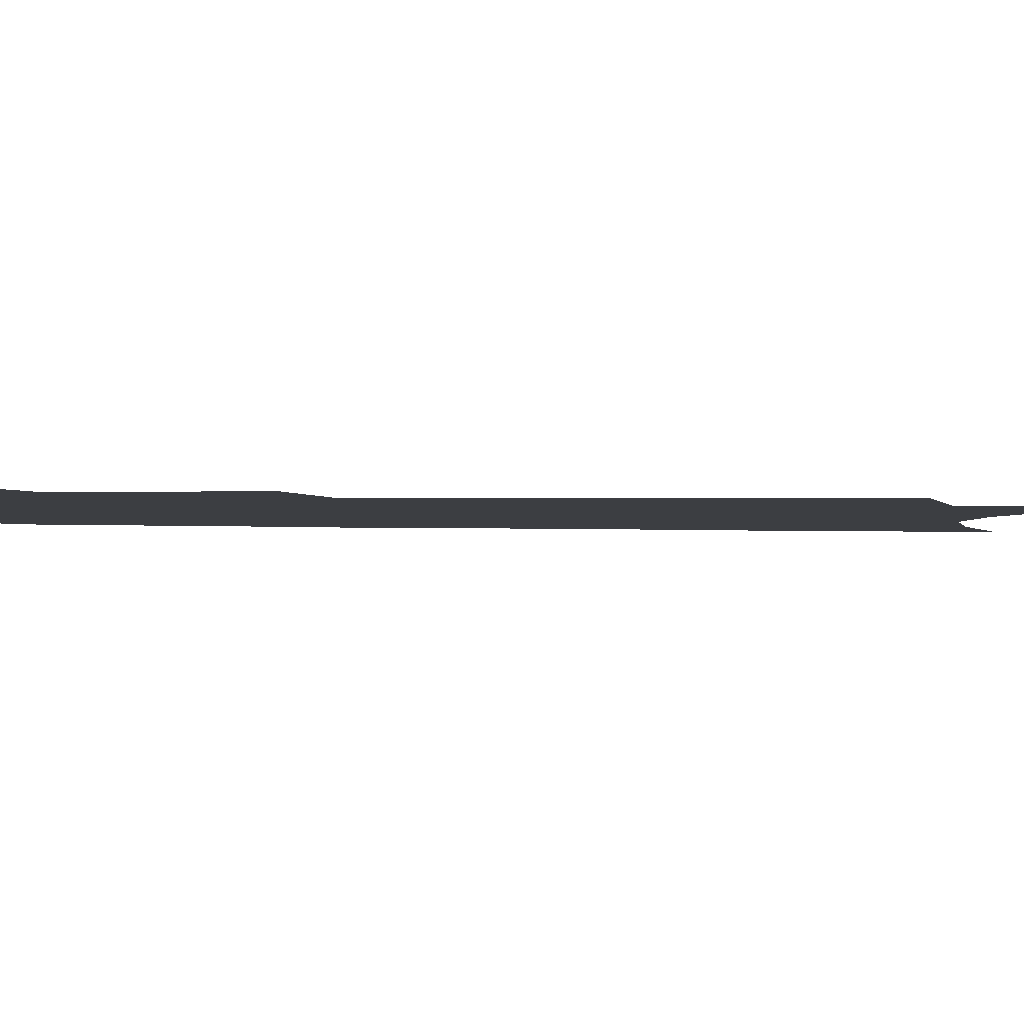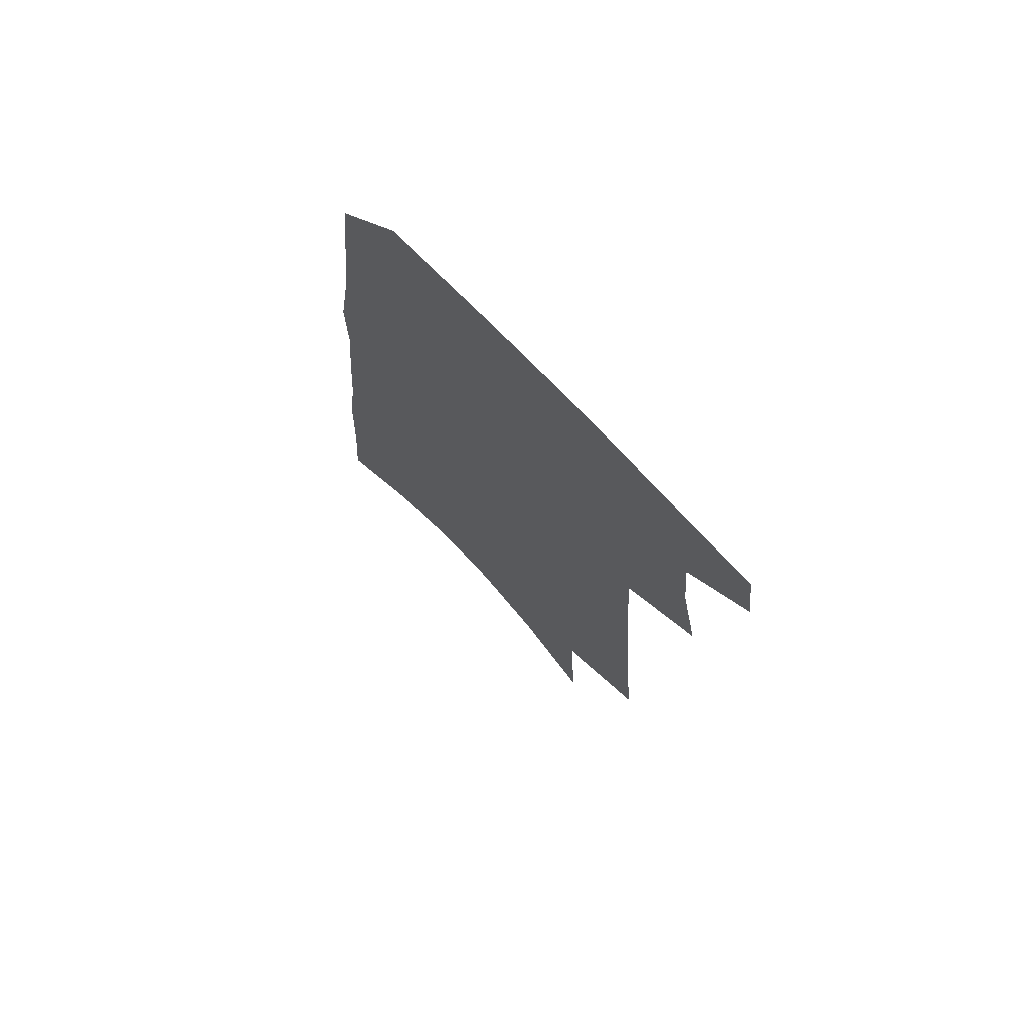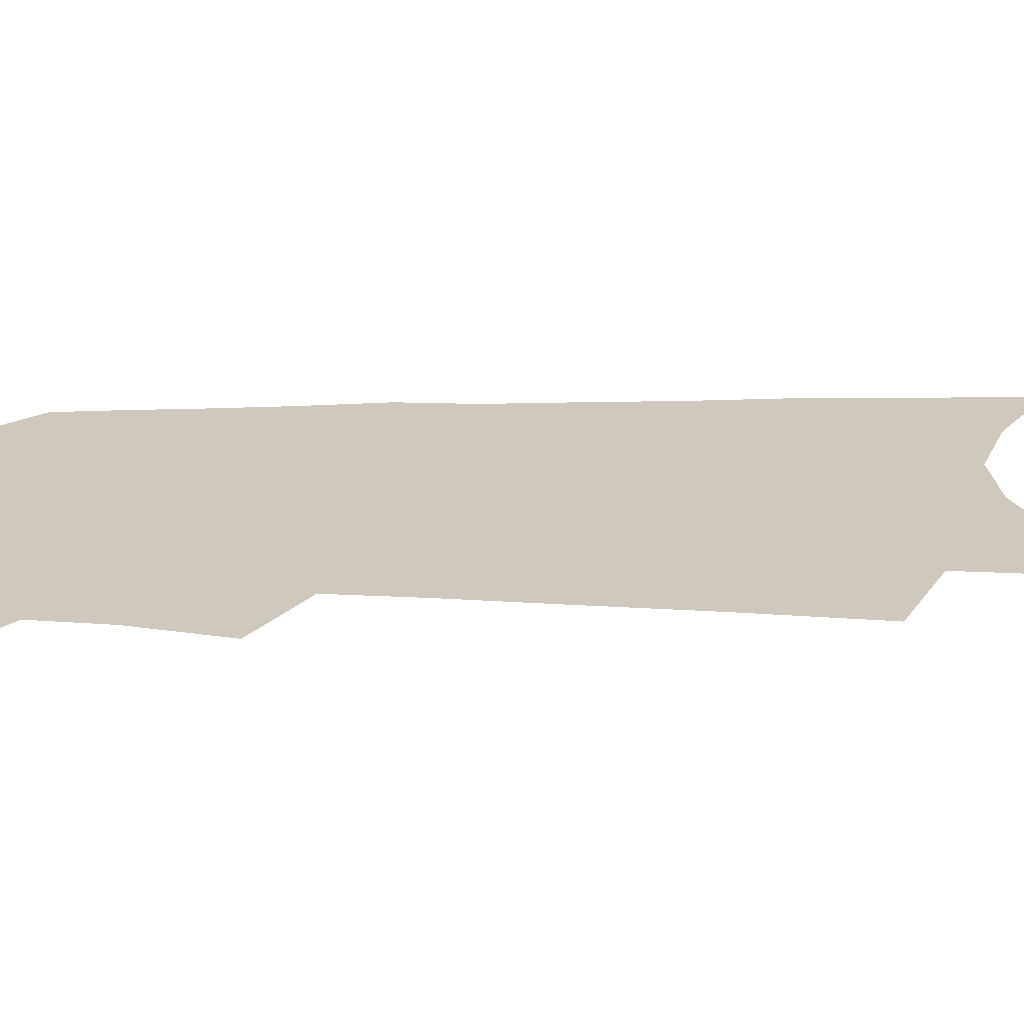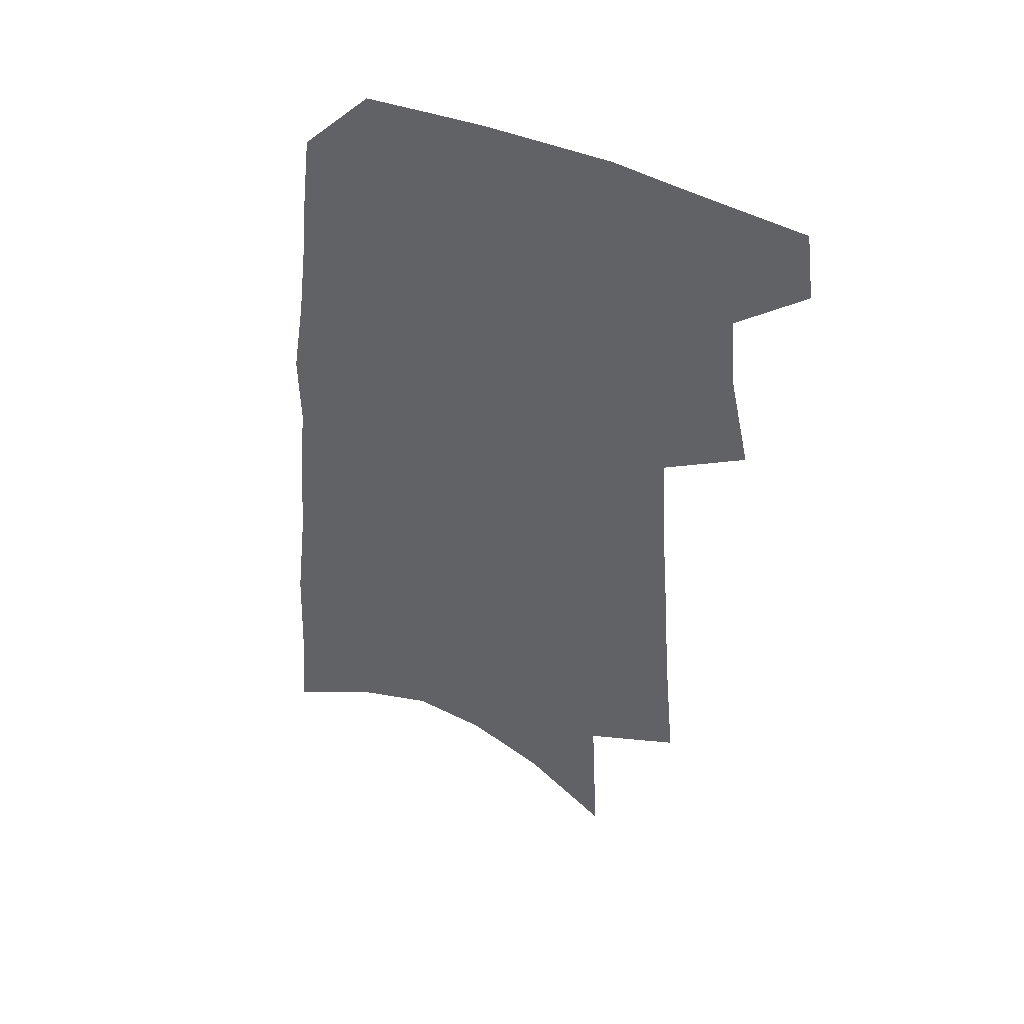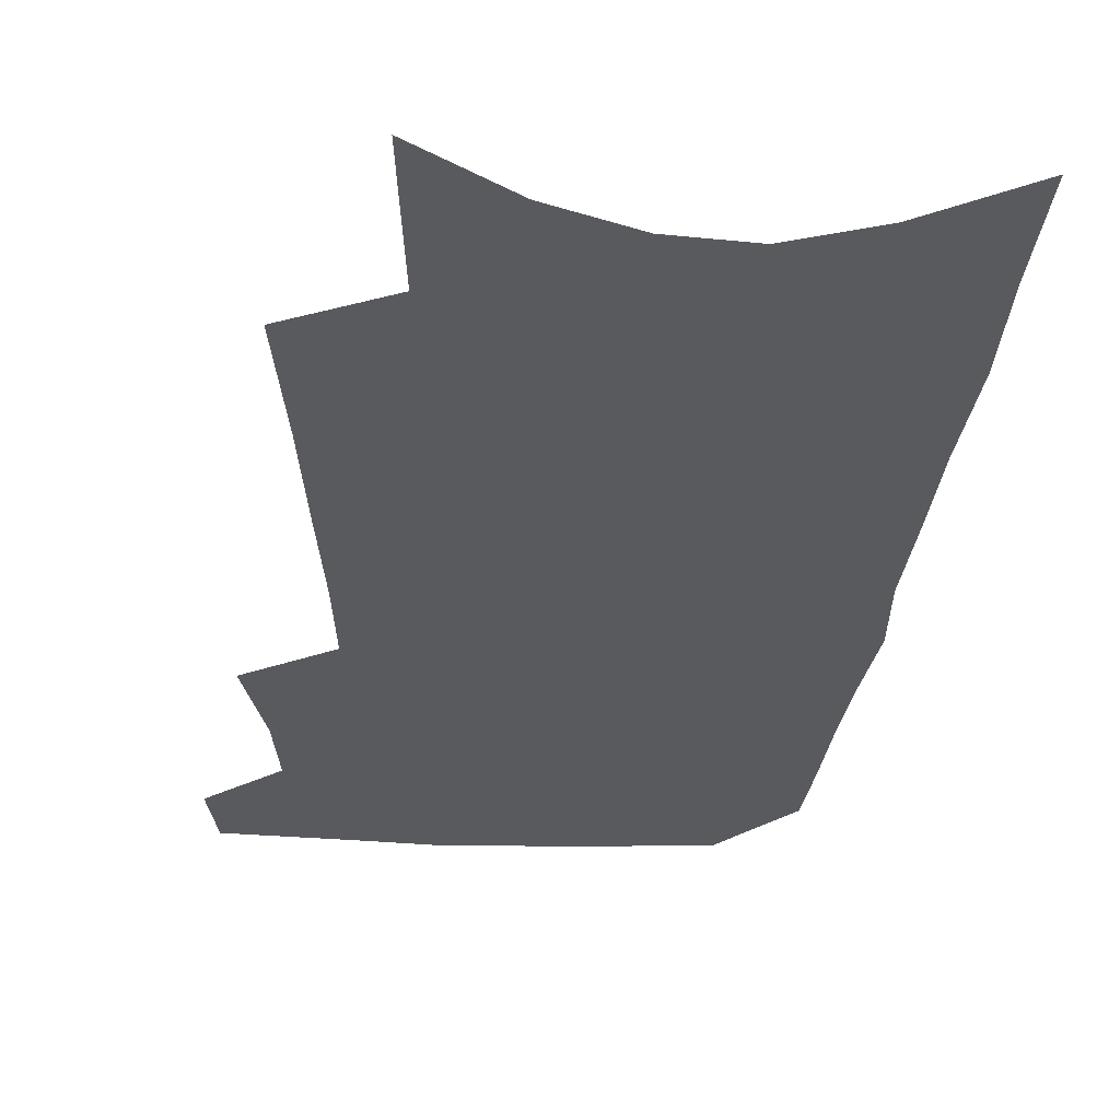
<metadata>
{"format":"obj","ext":"obj","renderer":"f3d","projection":"perspective","resolution":1024,"background":"white","views":[{"elev":-3.3,"azim":-93.9,"up":"+Z"},{"elev":73.4,"azim":-133.9,"up":"+Y"},{"elev":22.3,"azim":-87.7,"up":"+Z"},{"elev":46.8,"azim":-155.0,"up":"+Y"},{"elev":-30.5,"azim":-1.5,"up":"+Z"}]}
</metadata>
<code>
v 509.9 464 0
v 513.1 488.5 0
v 525.3 383.5 0
v 532.7 417.4 0
v 535.1 443.8 0
v 538 468.8 0
v 536 490.8 0
v 543.3 208.4 0
v 547.6 256.1 0
v 550.6 297.3 0
v 553.5 334.8 0
v 555.2 366.7 0
v 557.4 396.6 0
v 559.5 423.8 0
v 561 448.5 0
v 560.8 470.7 0
v 558.3 493.1 0
v 575 136.1 0
v 577.7 193.8 0
v 579.9 241.2 0
v 579.5 277.9 0
v 581.2 316.1 0
v 581.8 347.9 0
v 581.1 374.5 0
v 582.8 403.4 0
v 583.9 428.7 0
v 584.2 451.2 0
v 583.2 472.2 0
v 580.4 495.7 0
v 605.4 158.3 0
v 607 215.2 0
v 605.9 252 0
v 605 286.9 0
v 605 321.4 0
v 604.9 352.4 0
v 604.7 379.4 0
v 604.7 404.9 0
v 605.2 430 0
v 605.3 452.2 0
v 604.8 473.4 0
v 603.4 495.6 0
v 633.2 170.1 0
v 631.9 218 0
v 630.4 256.9 0
v 628.9 291.5 0
v 628 321.6 0
v 627.1 351.9 0
v 626.7 381.4 0
v 626.4 406.9 0
v 626.2 431.1 0
v 626.2 453 0
v 626.4 473.6 0
v 625.7 495.6 0
v 659.9 173.4 0
v 656.9 217.7 0
v 655.8 251.8 0
v 653.3 287.2 0
v 650.8 323.9 0
v 649.1 353.7 0
v 649 379 0
v 648.1 405.1 0
v 646.8 430.6 0
v 646.7 452.6 0
v 647.2 473.5 0
v 648 494.5 0
v 688.6 164.4 0
v 684.8 207.8 0
v 682.5 244.8 0
v 678.1 283.6 0
v 677.2 314.6 0
v 674.4 346.2 0
v 672.4 374.7 0
v 671.6 400.6 0
v 671.2 425.2 0
v 669.6 449.4 0
v 667.9 472.8 0
v 669.5 493.4 0
v 691 541 0
v 722.1 146.1 0
v 719 187.6 0
v 717.5 224.3 0
v 713 263.3 0
v 710.4 297.6 0
v 707.5 330.2 0
v 708 358.1 0
v 703.2 388.7 0
v 699.8 416.6 0
v 697.3 442.5 0
v 694.3 467.5 0
f 5 6 1
f 1 6 2
f 6 7 2
f 12 13 3
f 3 13 4
f 13 14 4
f 4 14 5
f 14 15 5
f 5 15 6
f 15 16 6
f 6 16 7
f 16 17 7
f 19 20 8
f 8 20 9
f 20 21 9
f 9 21 10
f 21 22 10
f 10 22 11
f 22 23 11
f 11 23 12
f 23 24 12
f 12 24 13
f 24 25 13
f 13 25 14
f 25 26 14
f 14 26 15
f 26 27 15
f 15 27 16
f 27 28 16
f 16 28 17
f 28 29 17
f 18 30 19
f 30 31 19
f 19 31 20
f 31 32 20
f 20 32 21
f 32 33 21
f 21 33 22
f 33 34 22
f 22 34 23
f 34 35 23
f 23 35 24
f 35 36 24
f 24 36 25
f 36 37 25
f 25 37 26
f 37 38 26
f 26 38 27
f 38 39 27
f 27 39 28
f 39 40 28
f 28 40 29
f 40 41 29
f 30 42 31
f 42 43 31
f 31 43 32
f 43 44 32
f 32 44 33
f 44 45 33
f 33 45 34
f 45 46 34
f 34 46 35
f 46 47 35
f 35 47 36
f 47 48 36
f 36 48 37
f 48 49 37
f 37 49 38
f 49 50 38
f 38 50 39
f 50 51 39
f 39 51 40
f 51 52 40
f 40 52 41
f 52 53 41
f 42 54 43
f 54 55 43
f 43 55 44
f 55 56 44
f 44 56 45
f 56 57 45
f 45 57 46
f 57 58 46
f 46 58 47
f 58 59 47
f 47 59 48
f 59 60 48
f 48 60 49
f 60 61 49
f 49 61 50
f 61 62 50
f 50 62 51
f 62 63 51
f 51 63 52
f 63 64 52
f 52 64 53
f 64 65 53
f 54 66 55
f 66 67 55
f 55 67 56
f 67 68 56
f 56 68 57
f 68 69 57
f 57 69 58
f 69 70 58
f 58 70 59
f 70 71 59
f 59 71 60
f 71 72 60
f 60 72 61
f 72 73 61
f 61 73 62
f 73 74 62
f 62 74 63
f 74 75 63
f 63 75 64
f 75 76 64
f 64 76 65
f 76 77 65
f 66 79 67
f 79 80 67
f 67 80 68
f 80 81 68
f 68 81 69
f 81 82 69
f 69 82 70
f 82 83 70
f 70 83 71
f 83 84 71
f 71 84 72
f 84 85 72
f 72 85 73
f 85 86 73
f 73 86 74
f 86 87 74
f 74 87 75
f 87 88 75
f 75 88 76
f 88 89 76
f 76 89 77

</code>
